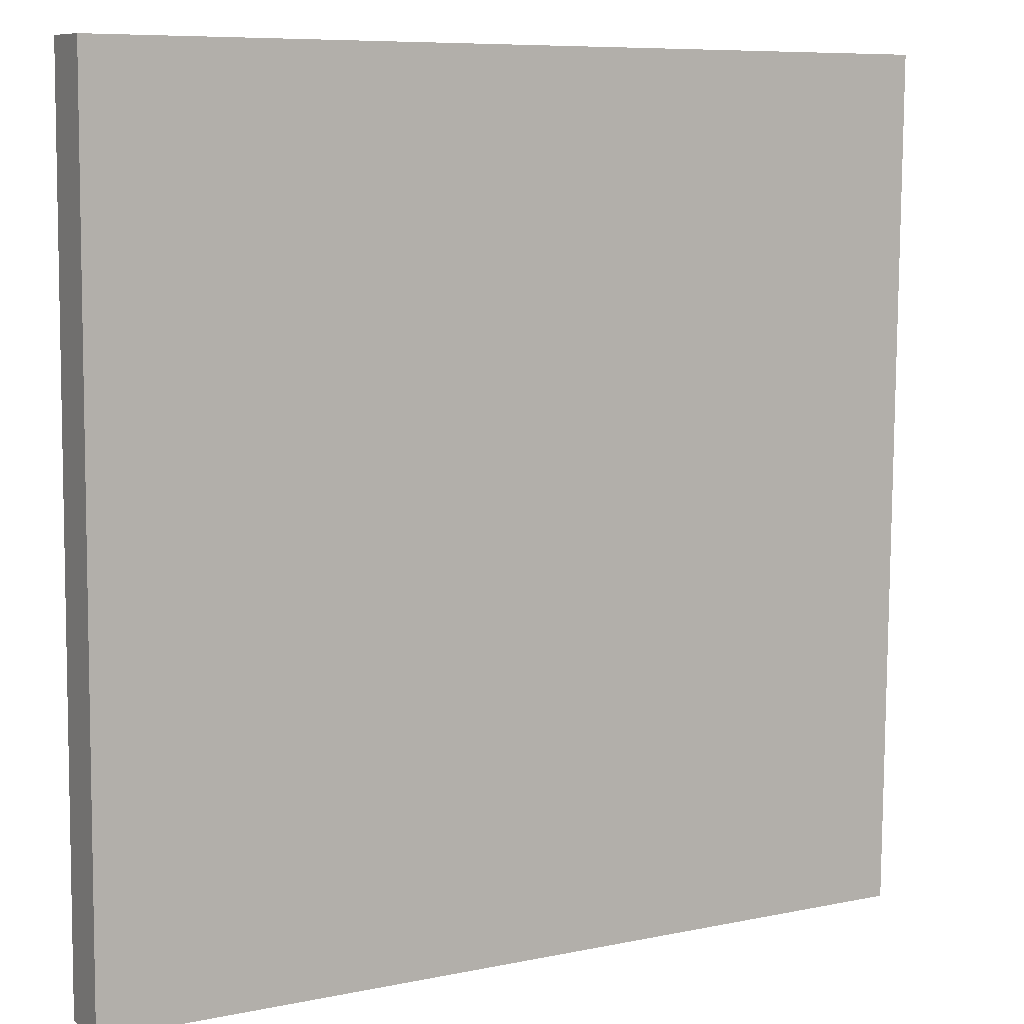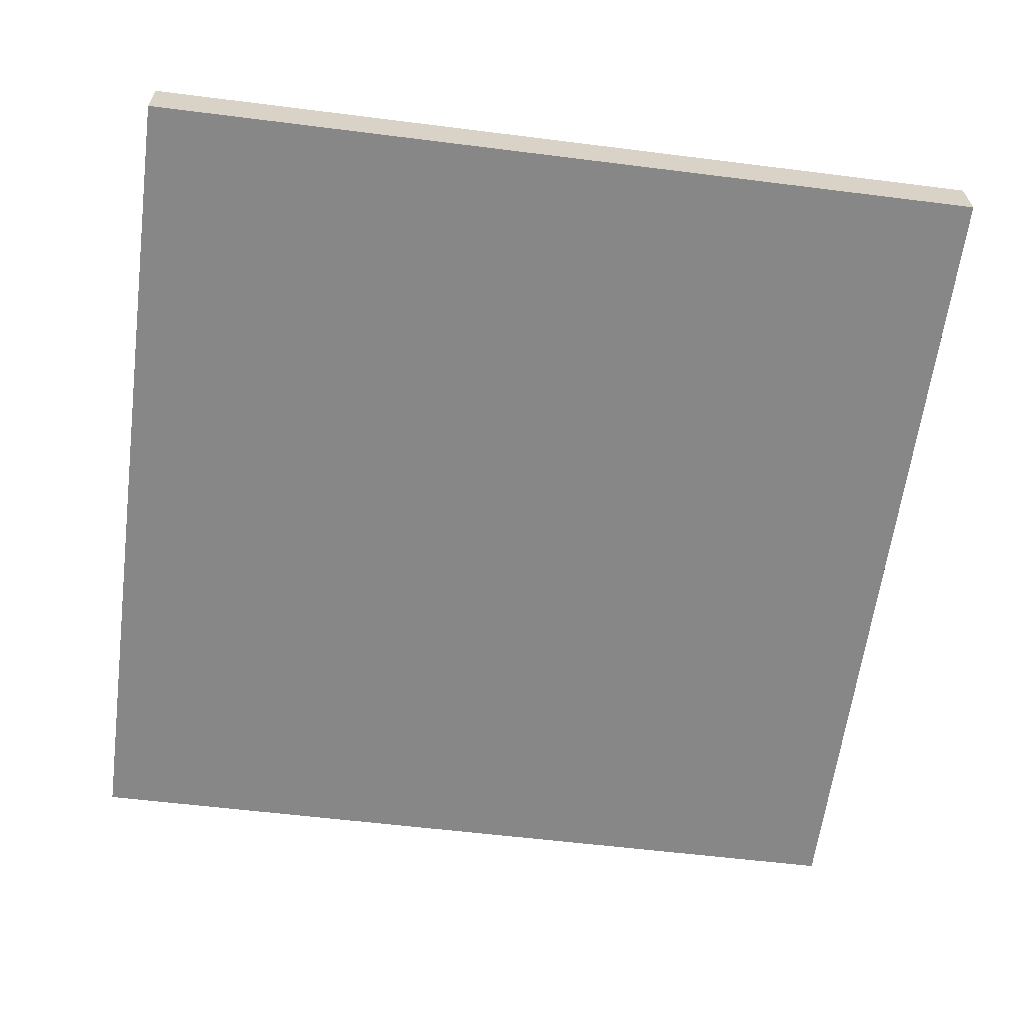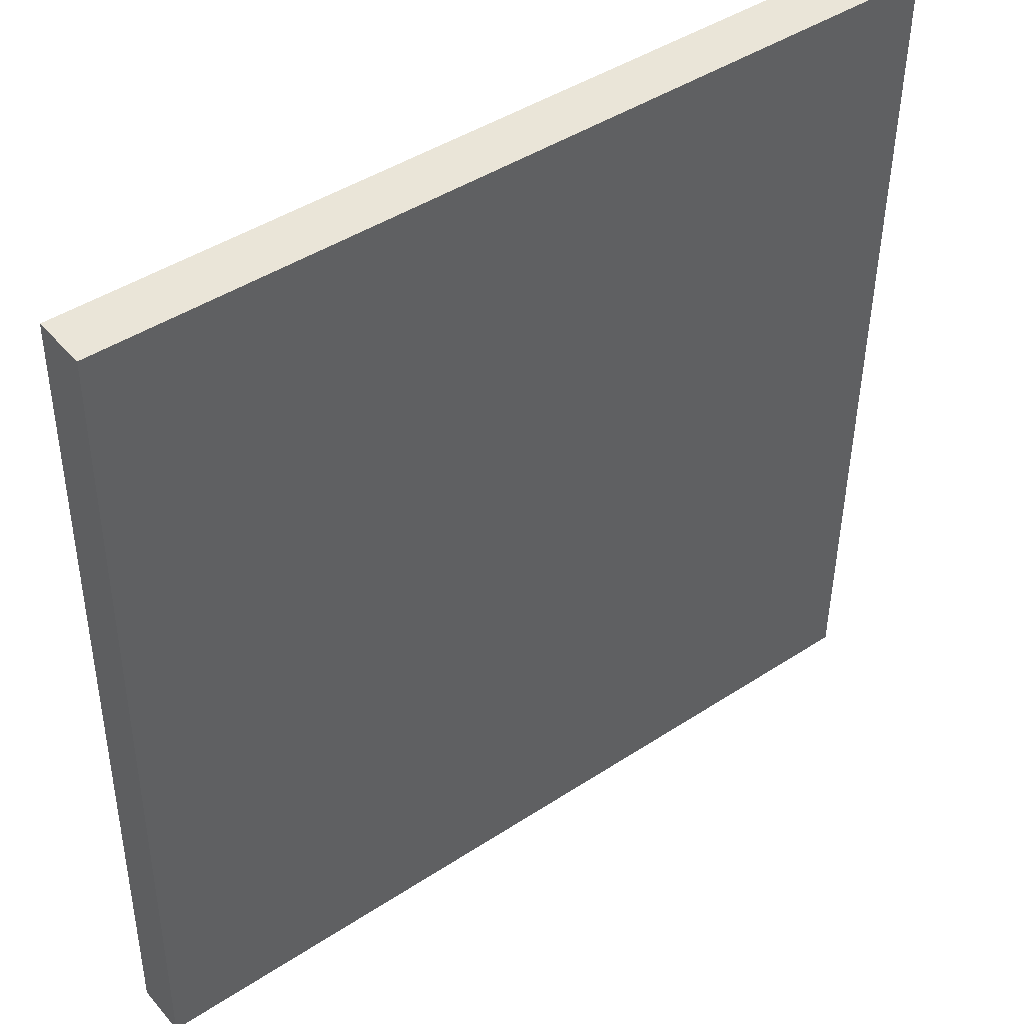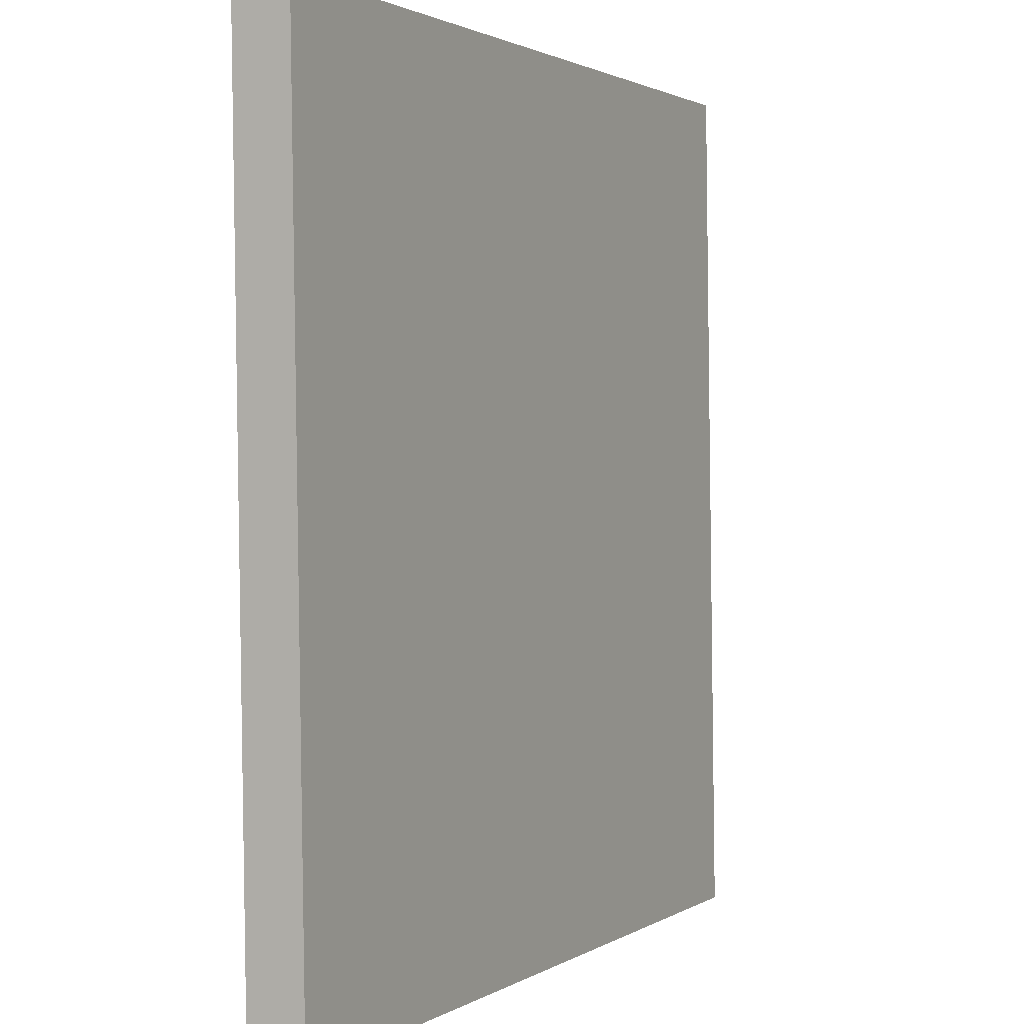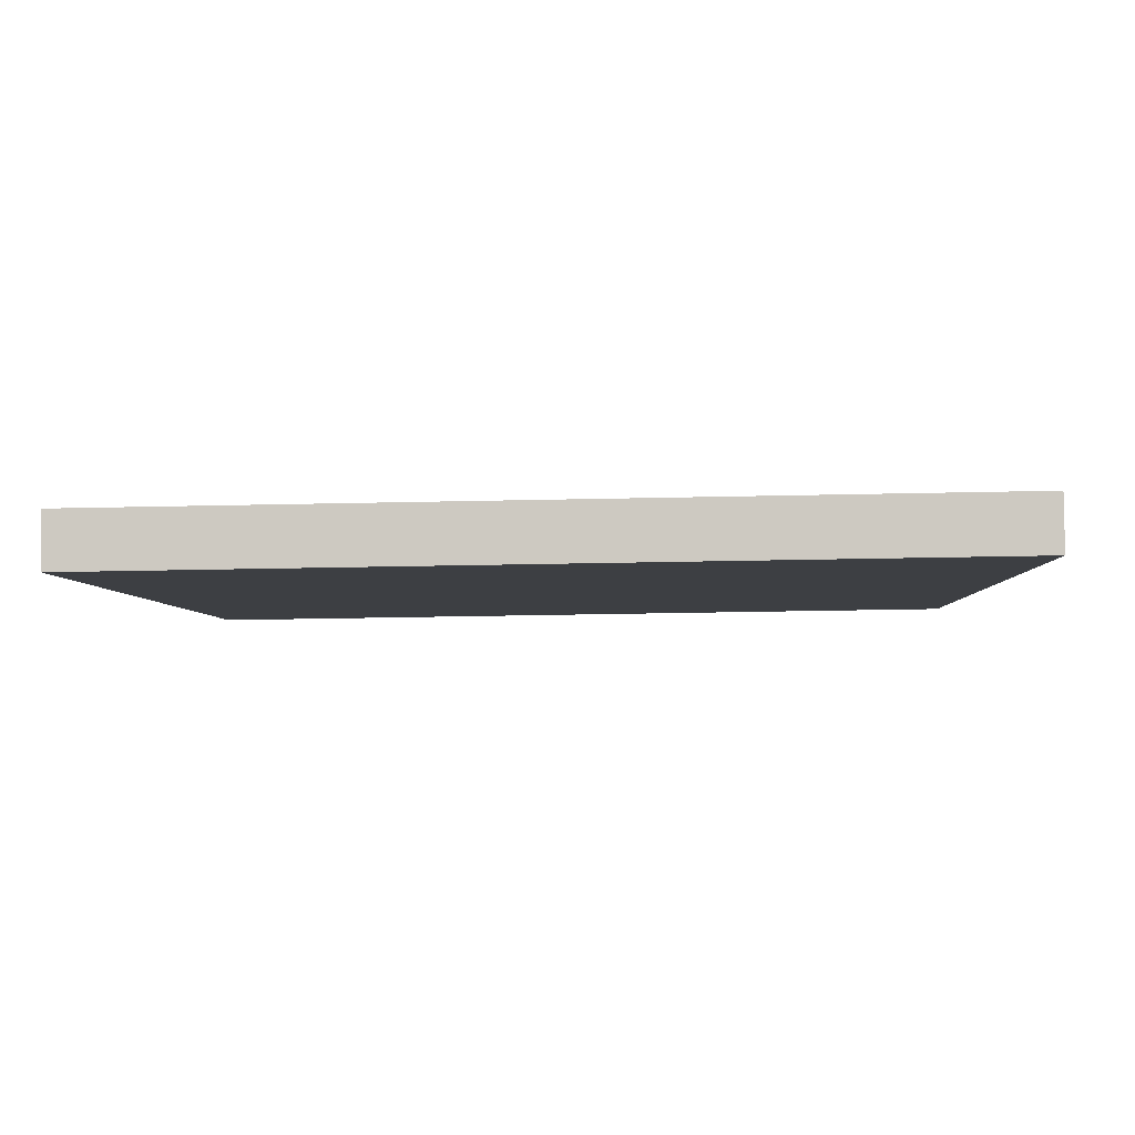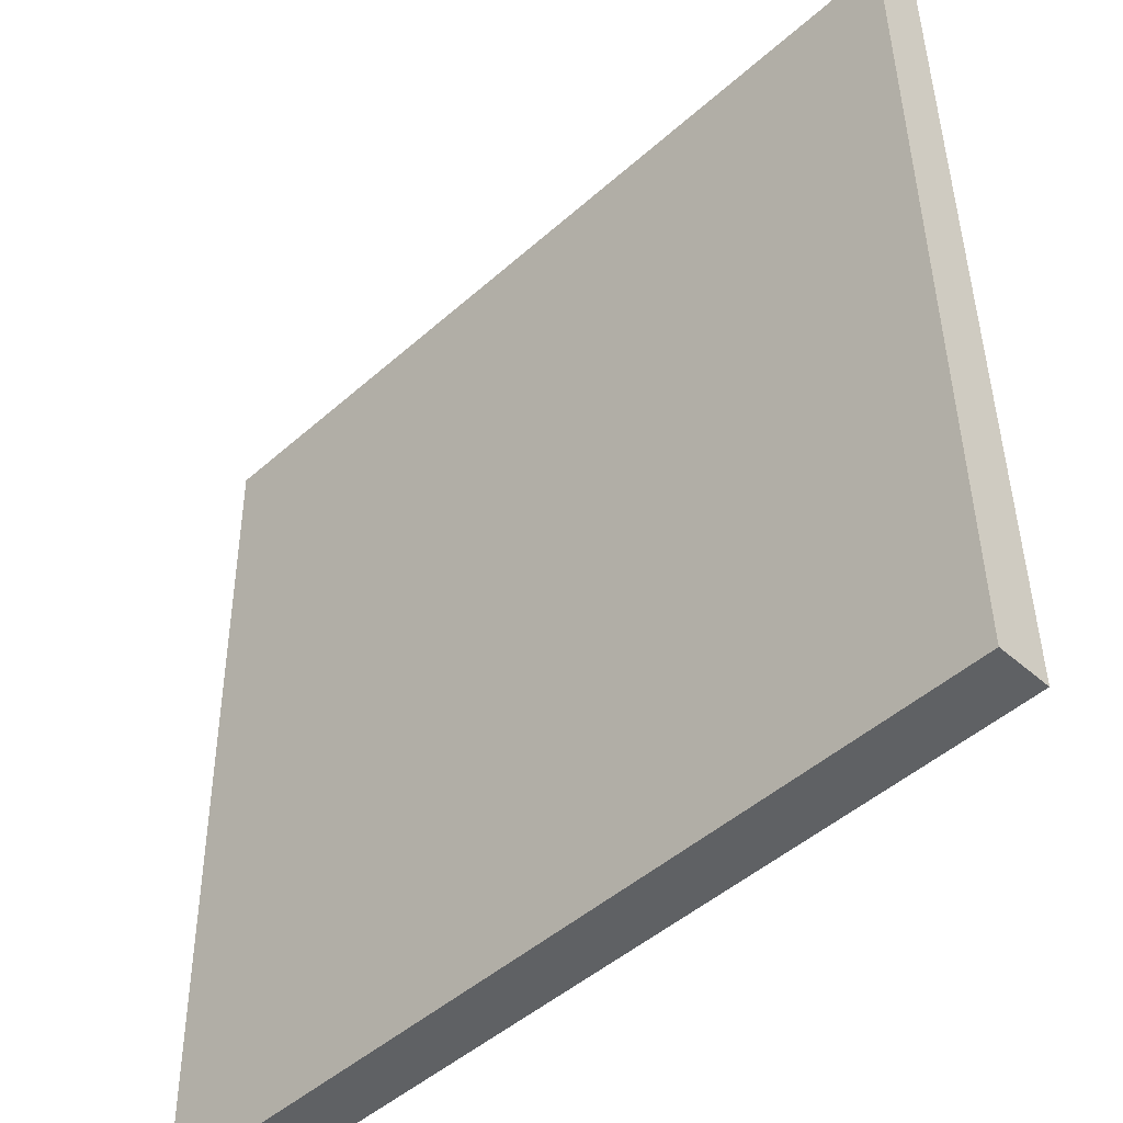
<metadata>
{"format":"obj","ext":"obj","renderer":"f3d","projection":"perspective","resolution":1024,"background":"white","views":[{"elev":8.0,"azim":-30.1,"up":"+Z"},{"elev":-62.5,"azim":82.5,"up":"+Y"},{"elev":43.7,"azim":-37.7,"up":"+Z"},{"elev":1.5,"azim":116.4,"up":"+Z"},{"elev":-4.0,"azim":92.1,"up":"+Y"},{"elev":-47.4,"azim":45.0,"up":"+Z"}]}
</metadata>
<code>
o Curve.094_Curve.697
v 0.3125 -0.02403 0.3121
v -0.3125 -0.02406 0.3121
v -0.3125 -0.01534 -0.3127
v 0.3125 -0.01531 -0.3127
v 0.3125 0.01534 0.3127
v 0.3125 0.02406 -0.3121
v -0.3125 0.01531 0.3127
v -0.3125 0.02403 -0.3121
f 7 5 6 8
f 4 3 8 6
f 2 3 4 1
f 3 2 7 8
f 2 1 5 7
f 1 4 6 5

</code>
